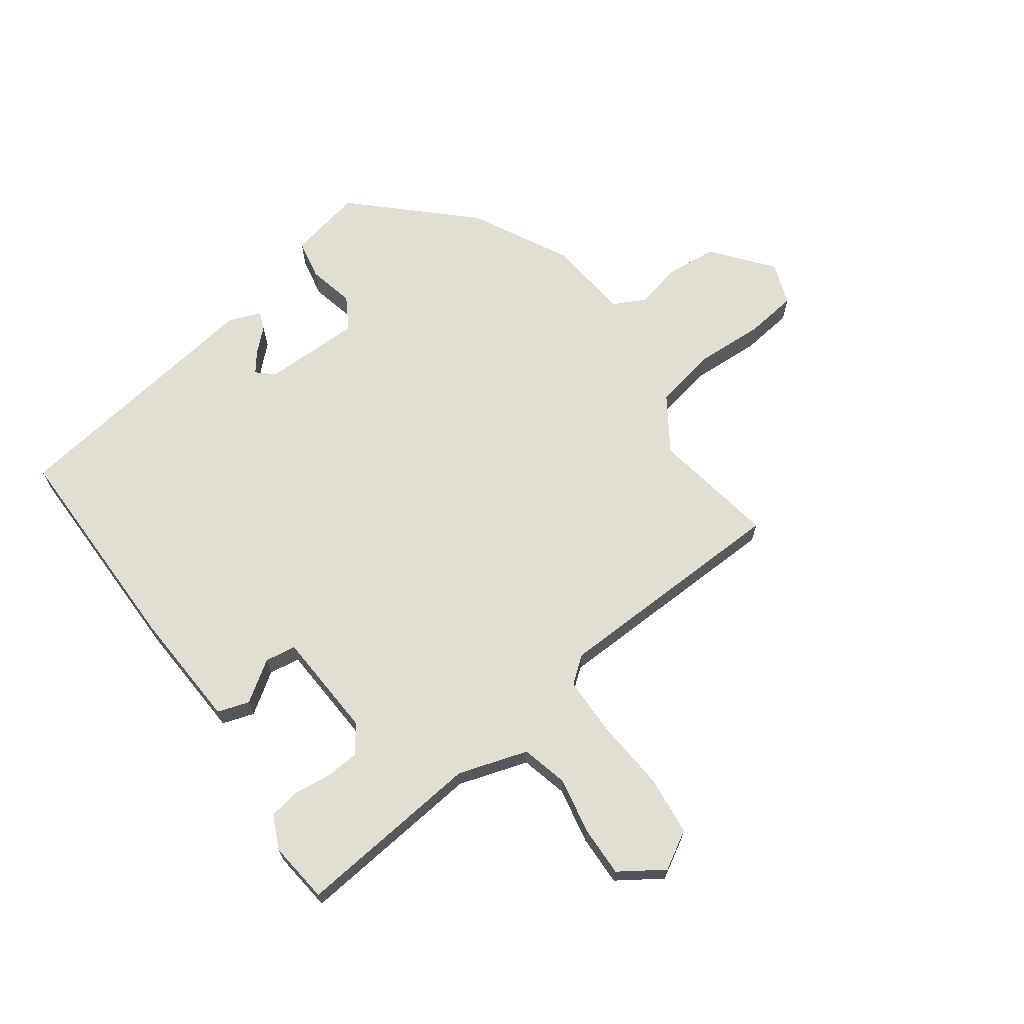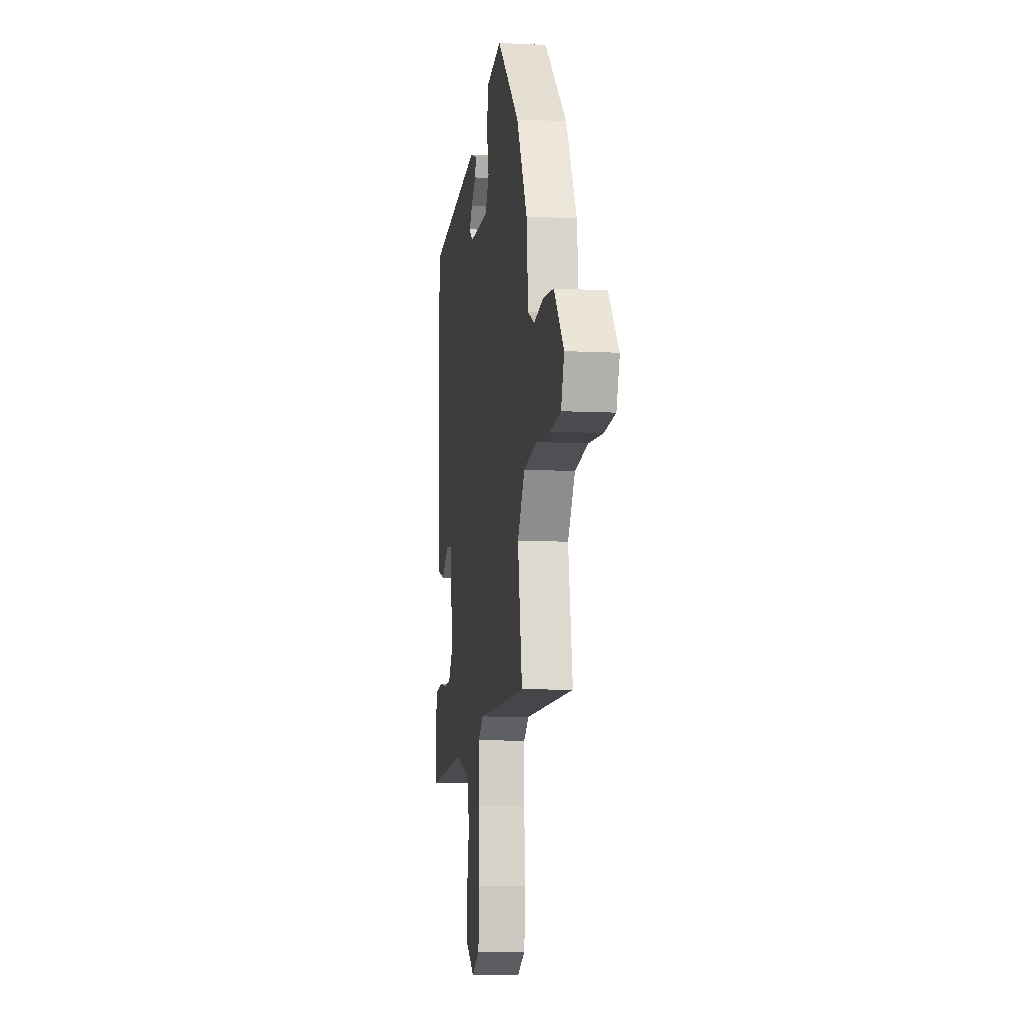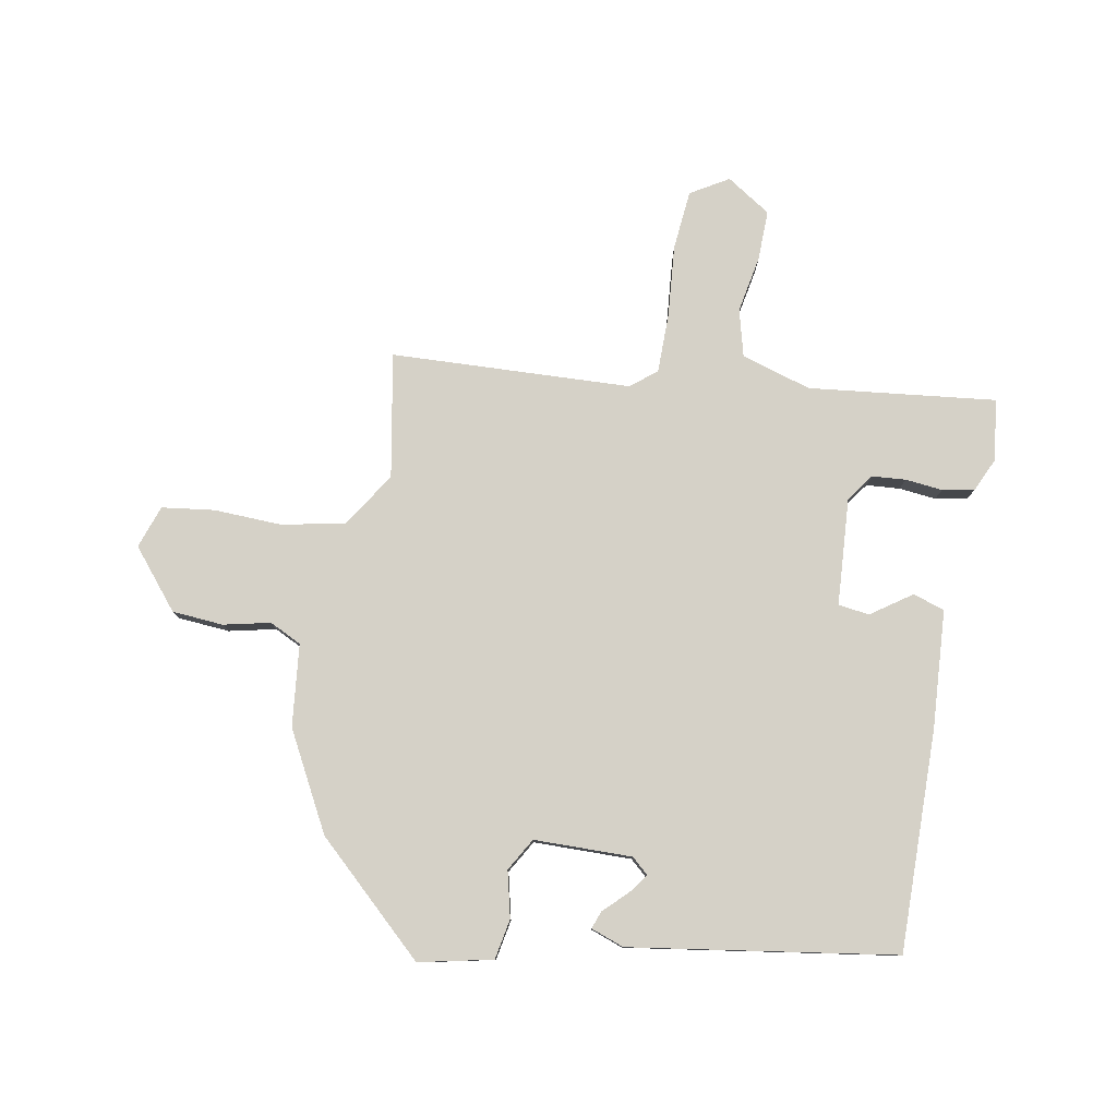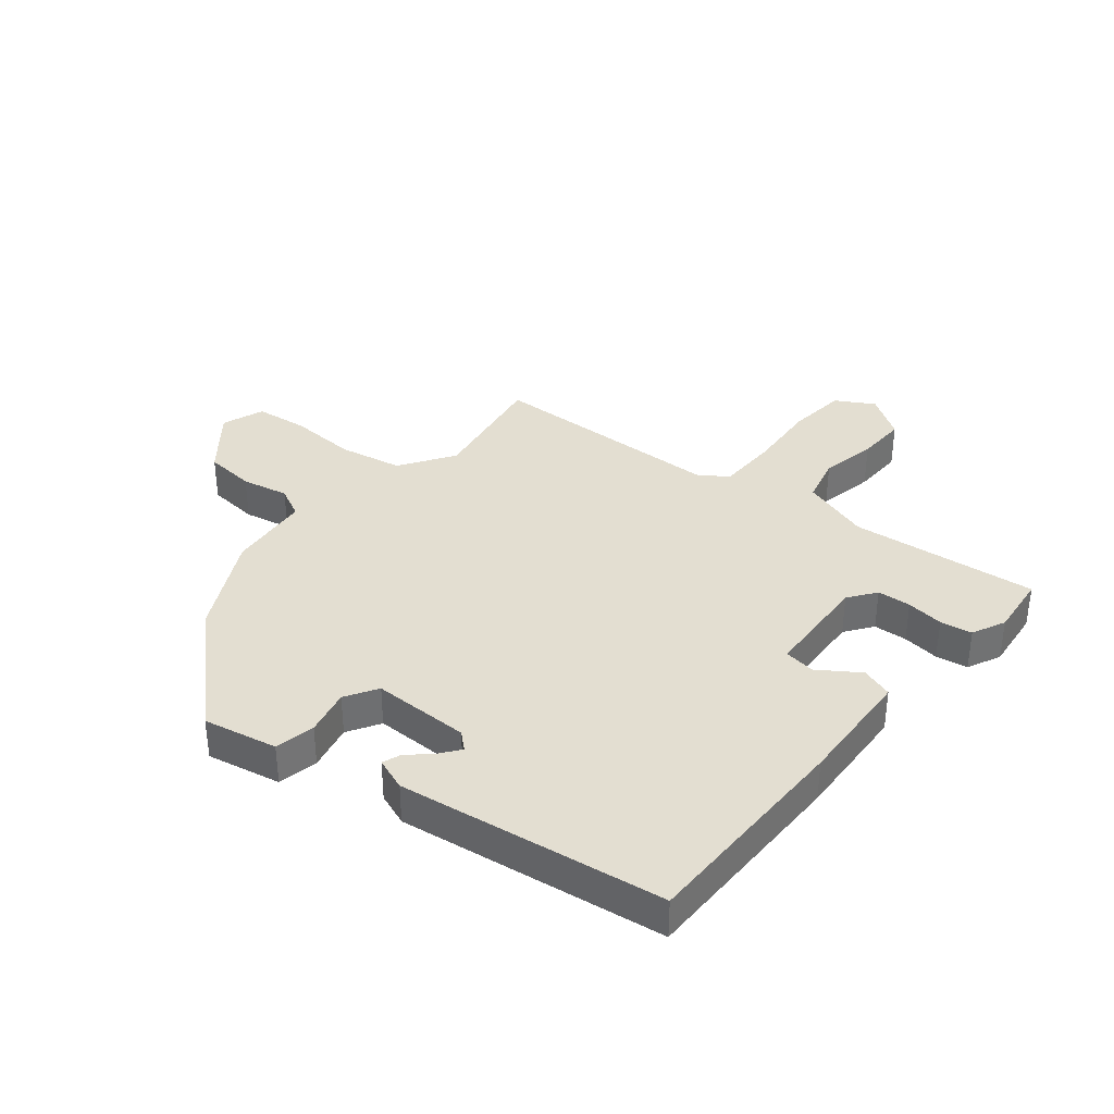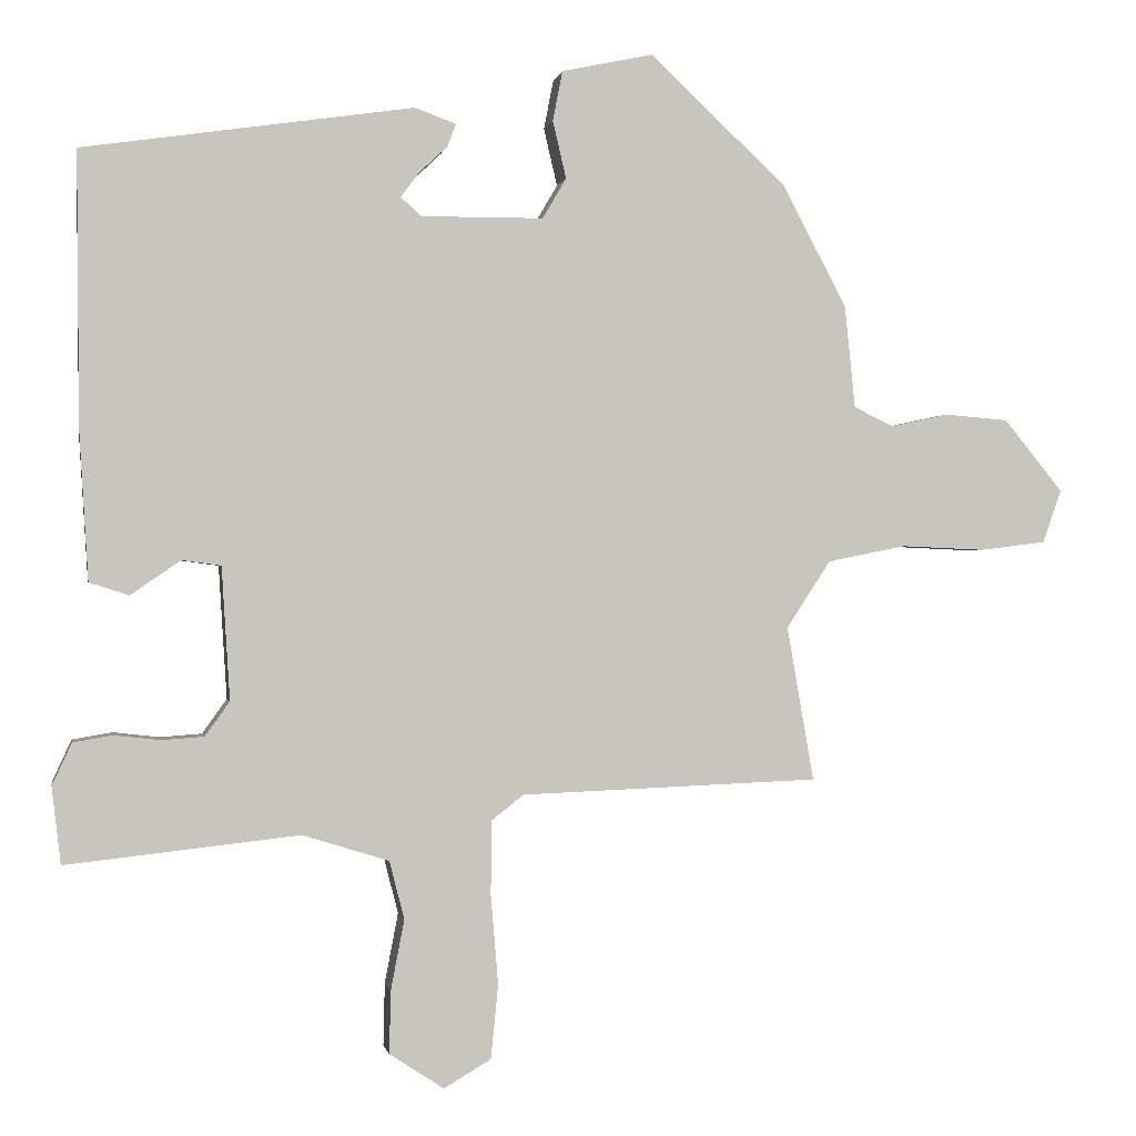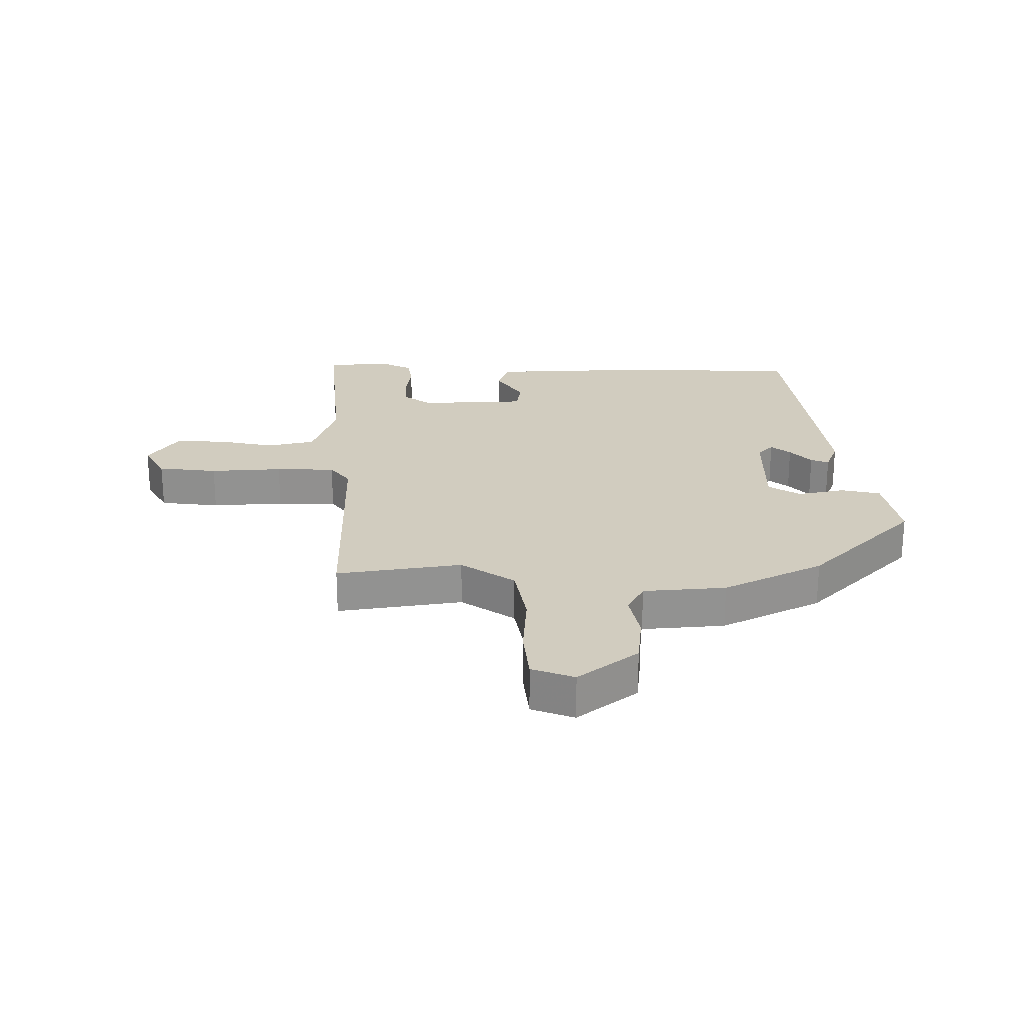
<metadata>
{"format":"obj","ext":"obj","renderer":"f3d","projection":"perspective","resolution":1024,"background":"white","views":[{"elev":67.7,"azim":144.4,"up":"+Y"},{"elev":-7.8,"azim":-98.3,"up":"+Z"},{"elev":79.5,"azim":10.0,"up":"+Y"},{"elev":36.3,"azim":39.8,"up":"+Y"},{"elev":-0.1,"azim":169.7,"up":"+Z"},{"elev":24.1,"azim":-89.2,"up":"+Y"}]}
</metadata>
<code>
v 0.501 0.07 0.395
v 0.498 0.07 0.029
v 0.486 0.07 -0.17
v 0.433 0.07 -0.187
v 0.366 0.07 -0.141
v 0.314 0.07 -0.148
v 0.303 0.07 -0.326
v 0.336 0.07 -0.372
v 0.392 0.07 -0.376
v 0.454 0.07 -0.369
v 0.507 0.07 -0.378
v 0.533 0.07 -0.434
v 0.521 0.07 -0.537
v 0.209 0.07 -0.503
v 0.093 0.07 -0.539
v 0.073 0.07 -0.617
v 0.091 0.07 -0.711
v 0.093 0.07 -0.795
v 0.02 0.07 -0.843
v -0.043 0.07 -0.806
v -0.053 0.07 -0.707
v -0.043 0.07 -0.587
v -0.044 0.07 -0.488
v -0.087 0.07 -0.454
v -0.487 0.07 -0.439
v -0.451 0.07 -0.232
v -0.51 0.07 -0.142
v -0.615 0.07 -0.121
v -0.728 0.07 -0.126
v -0.816 0.07 -0.115
v -0.841 0.07 -0.044
v -0.762 0.07 0.053
v -0.677 0.07 0.06
v -0.599 0.07 0.043
v -0.546 0.07 0.069
v -0.532 0.07 0.206
v -0.446 0.07 0.369
v -0.263 0.07 0.541
v -0.14 0.07 0.515
v -0.127 0.07 0.448
v -0.145 0.07 0.371
v -0.113 0.07 0.317
v 0.05 0.07 0.316
v 0.078 0.07 0.341
v 0.053 0.07 0.374
v 0.015 0.07 0.41
v 0.004 0.07 0.44
v 0.059 0.07 0.46
v 0.501 0 0.395
v 0.498 0 0.029
v 0.486 0 -0.17
v 0.433 0 -0.187
v 0.366 0 -0.141
v 0.314 0 -0.148
v 0.303 0 -0.326
v 0.336 0 -0.372
v 0.392 0 -0.376
v 0.454 0 -0.369
v 0.507 0 -0.378
v 0.533 0 -0.434
v 0.521 0 -0.537
v 0.209 0 -0.503
v 0.093 0 -0.539
v 0.073 0 -0.617
v 0.091 0 -0.711
v 0.093 0 -0.795
v 0.02 0 -0.843
v -0.043 0 -0.806
v -0.053 0 -0.707
v -0.043 0 -0.587
v -0.044 0 -0.488
v -0.087 0 -0.454
v -0.487 0 -0.439
v -0.451 0 -0.232
v -0.51 0 -0.142
v -0.615 0 -0.121
v -0.728 0 -0.126
v -0.816 0 -0.115
v -0.841 0 -0.044
v -0.762 0 0.053
v -0.677 0 0.06
v -0.599 0 0.043
v -0.546 0 0.069
v -0.532 0 0.206
v -0.446 0 0.369
v -0.263 0 0.541
v -0.14 0 0.515
v -0.127 0 0.448
v -0.145 0 0.371
v -0.113 0 0.317
v 0.05 0 0.316
v 0.078 0 0.341
v 0.053 0 0.374
v 0.015 0 0.41
v 0.004 0 0.44
v 0.059 0 0.46
f 45 46 47 48
f 44 45 48 1
f 43 44 1 2
f 42 43 2 3
f 38 39 40 41
f 38 41 42
f 35 36 37 38
f 35 38 42
f 31 32 33 34
f 29 30 31 34
f 28 29 34 35
f 27 28 35 42
f 24 25 26
f 24 26 27 42
f 19 20 21 22
f 19 22 23
f 16 17 18 19
f 16 19 23
f 15 16 23
f 14 15 23 24
f 9 10 11 12
f 8 9 12 13
f 42 3 4 5
f 42 5 6
f 24 42 6 7
f 8 13 14 24
f 7 8 24
f 96 95 94 93
f 49 96 93 92
f 50 49 92 91
f 51 50 91 90
f 89 88 87 86
f 90 89 86
f 86 85 84 83
f 90 86 83
f 82 81 80 79
f 82 79 78 77
f 83 82 77 76
f 90 83 76 75
f 74 73 72
f 90 75 74 72
f 70 69 68 67
f 71 70 67
f 67 66 65 64
f 71 67 64
f 71 64 63
f 72 71 63 62
f 60 59 58 57
f 61 60 57 56
f 53 52 51 90
f 54 53 90
f 55 54 90 72
f 72 62 61 56
f 72 56 55
f 1 49 50 2
f 2 50 51 3
f 3 51 52 4
f 4 52 53 5
f 5 53 54 6
f 6 54 55 7
f 7 55 56 8
f 8 56 57 9
f 9 57 58 10
f 10 58 59 11
f 11 59 60 12
f 12 60 61 13
f 13 61 62 14
f 14 62 63 15
f 15 63 64 16
f 16 64 65 17
f 17 65 66 18
f 18 66 67 19
f 19 67 68 20
f 20 68 69 21
f 21 69 70 22
f 22 70 71 23
f 23 71 72 24
f 24 72 73 25
f 25 73 74 26
f 26 74 75 27
f 27 75 76 28
f 28 76 77 29
f 29 77 78 30
f 30 78 79 31
f 31 79 80 32
f 32 80 81 33
f 33 81 82 34
f 34 82 83 35
f 35 83 84 36
f 36 84 85 37
f 37 85 86 38
f 38 86 87 39
f 39 87 88 40
f 40 88 89 41
f 41 89 90 42
f 42 90 91 43
f 43 91 92 44
f 44 92 93 45
f 45 93 94 46
f 46 94 95 47
f 47 95 96 48
f 48 96 49 1

</code>
